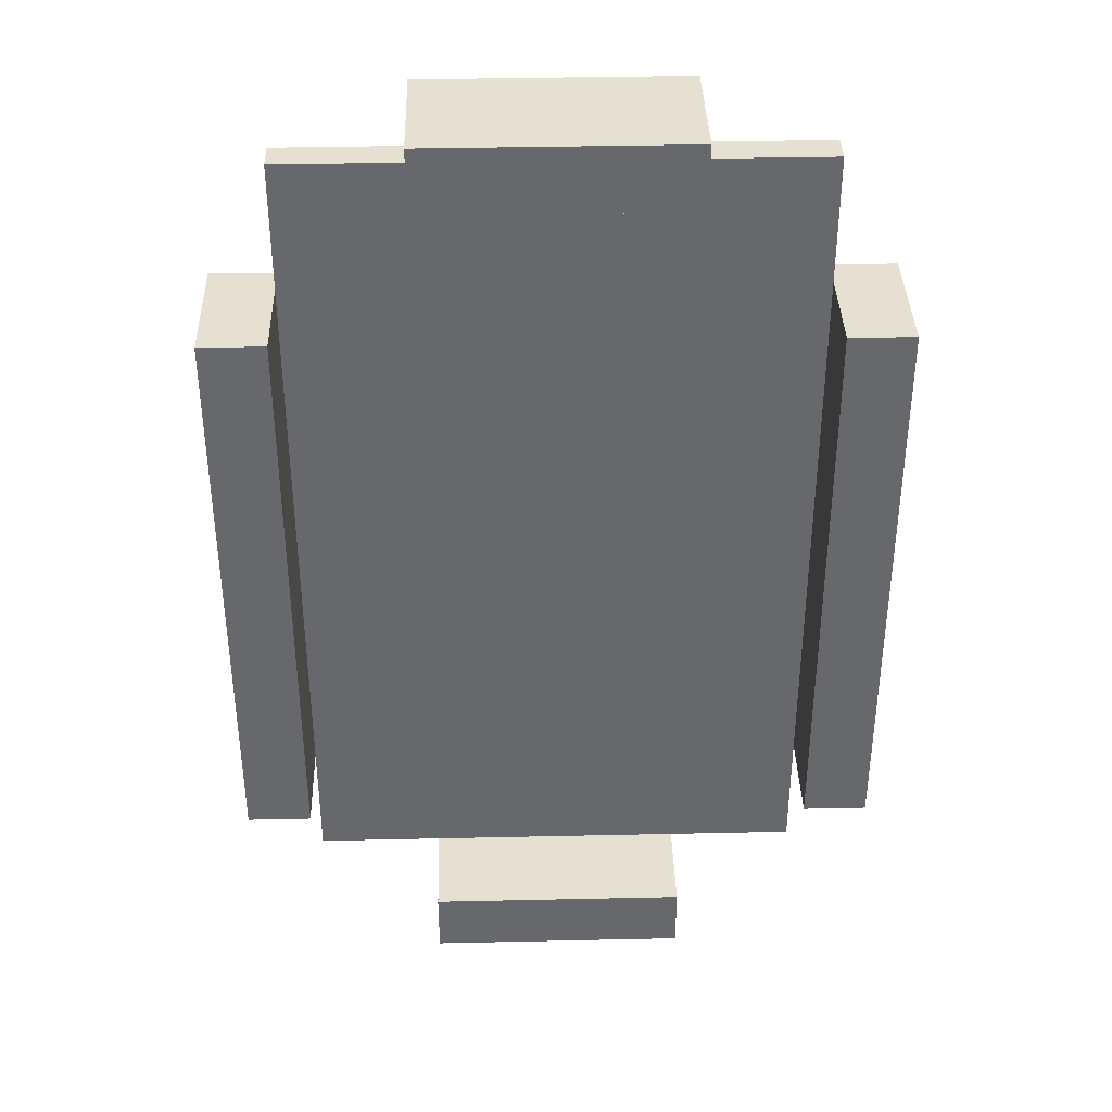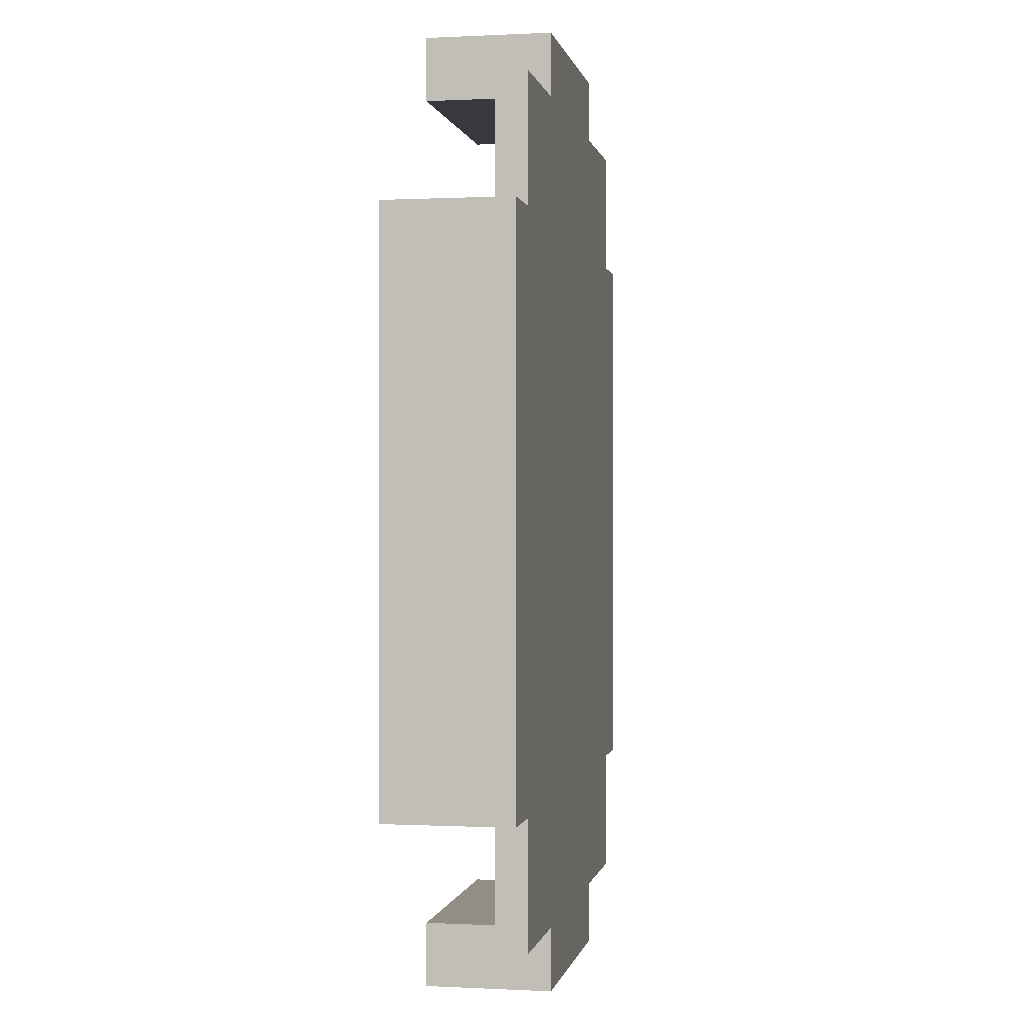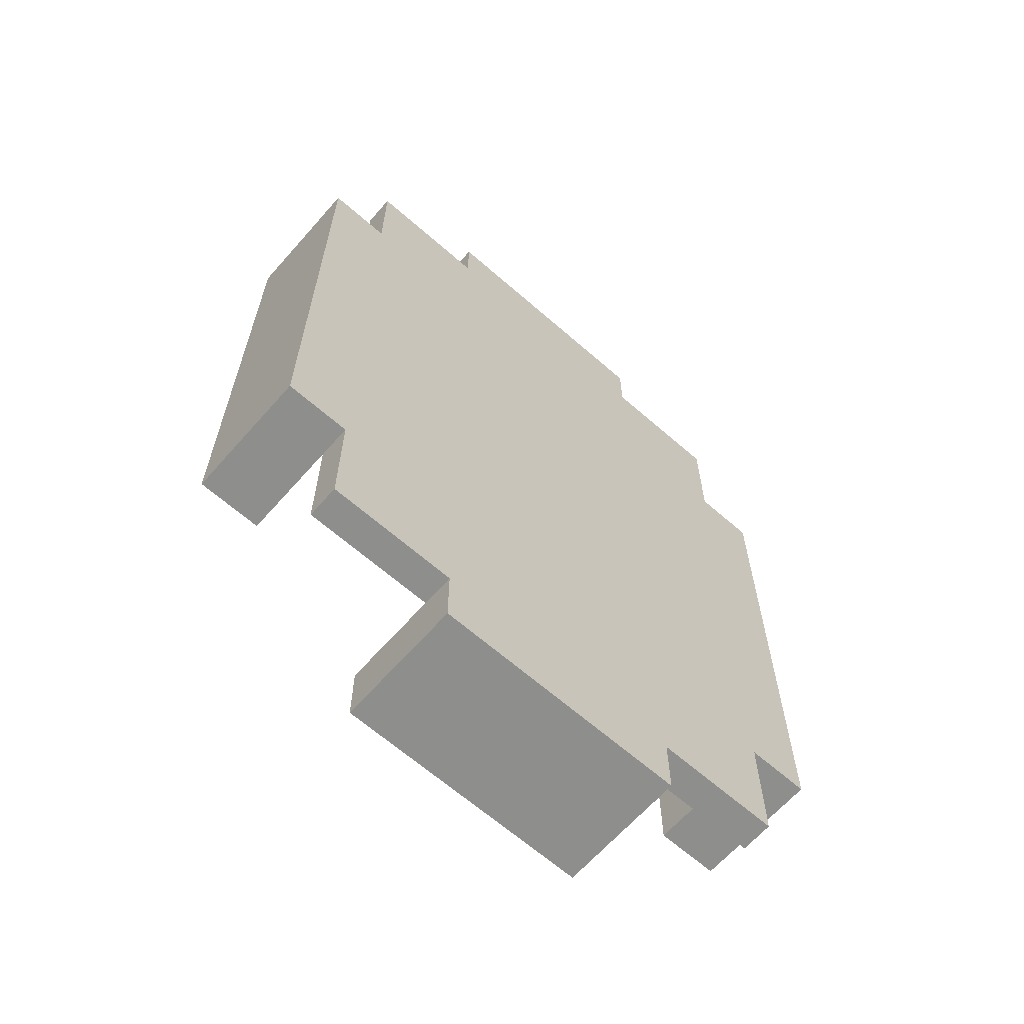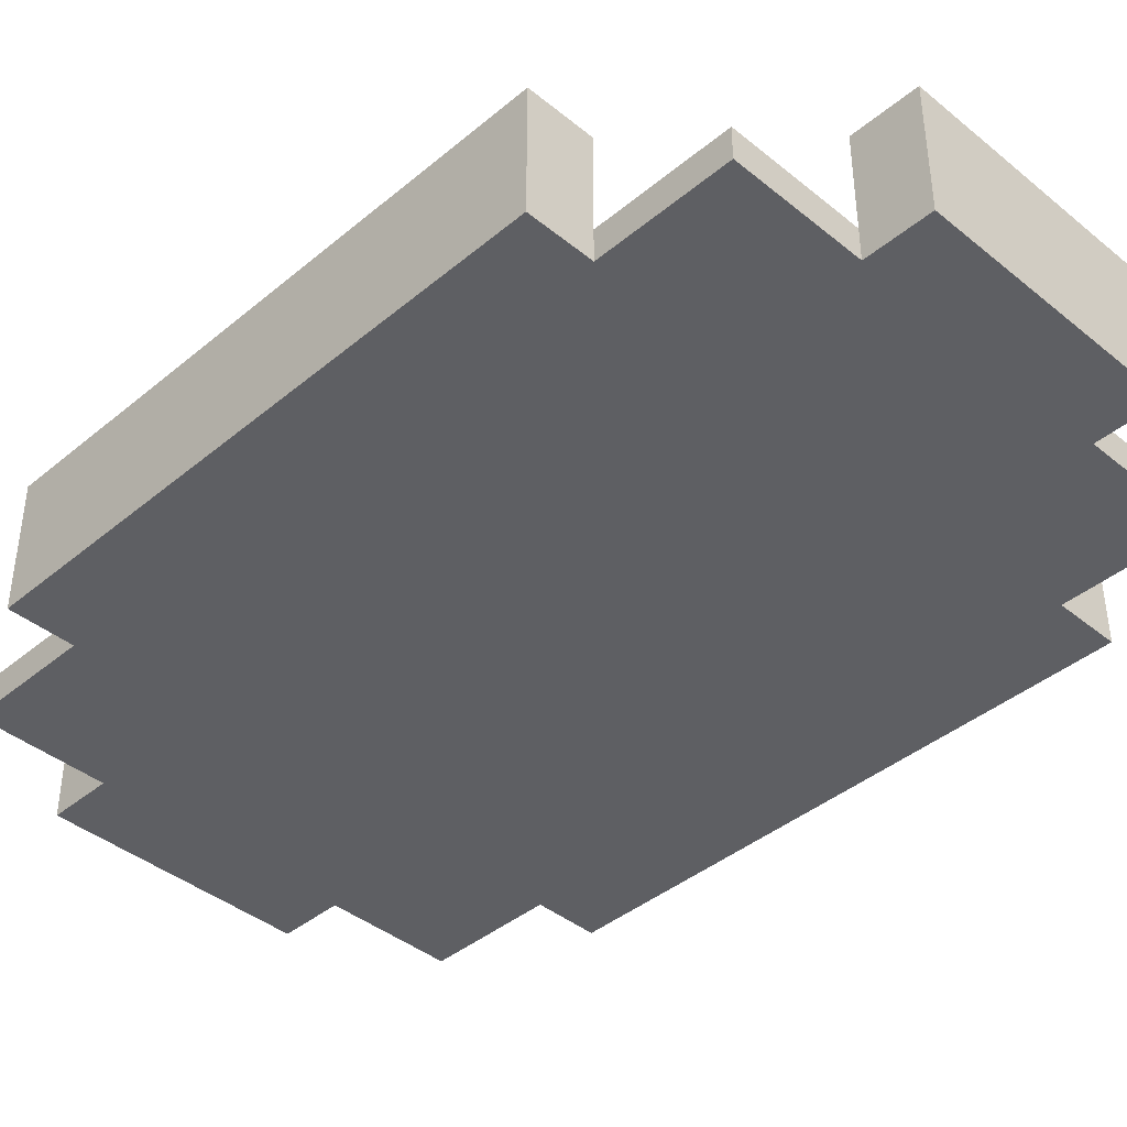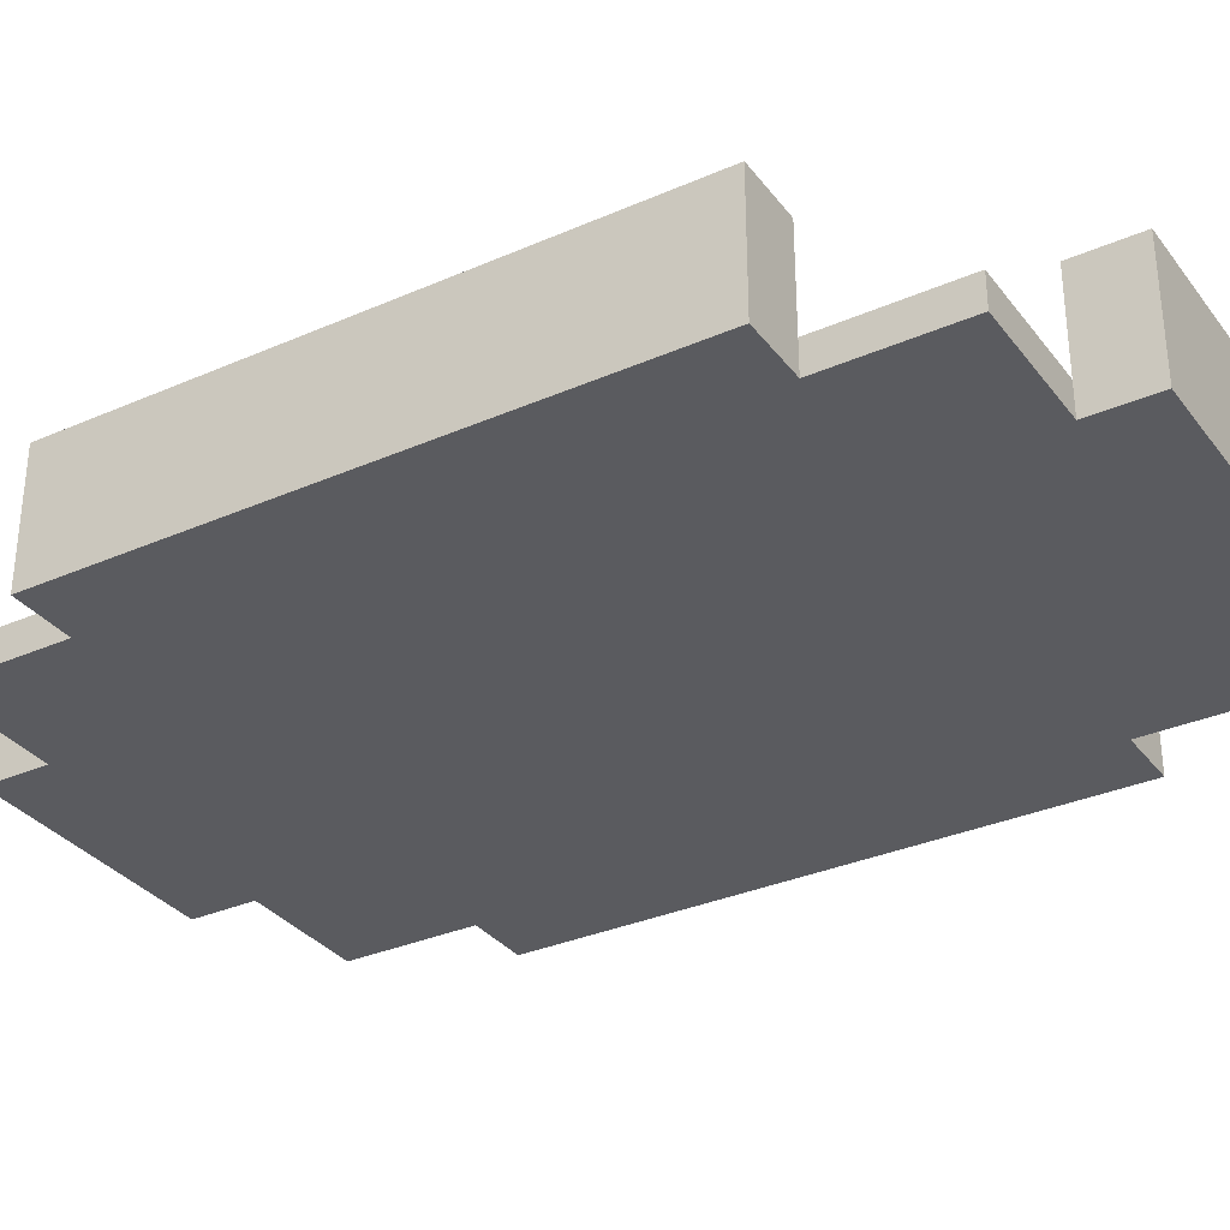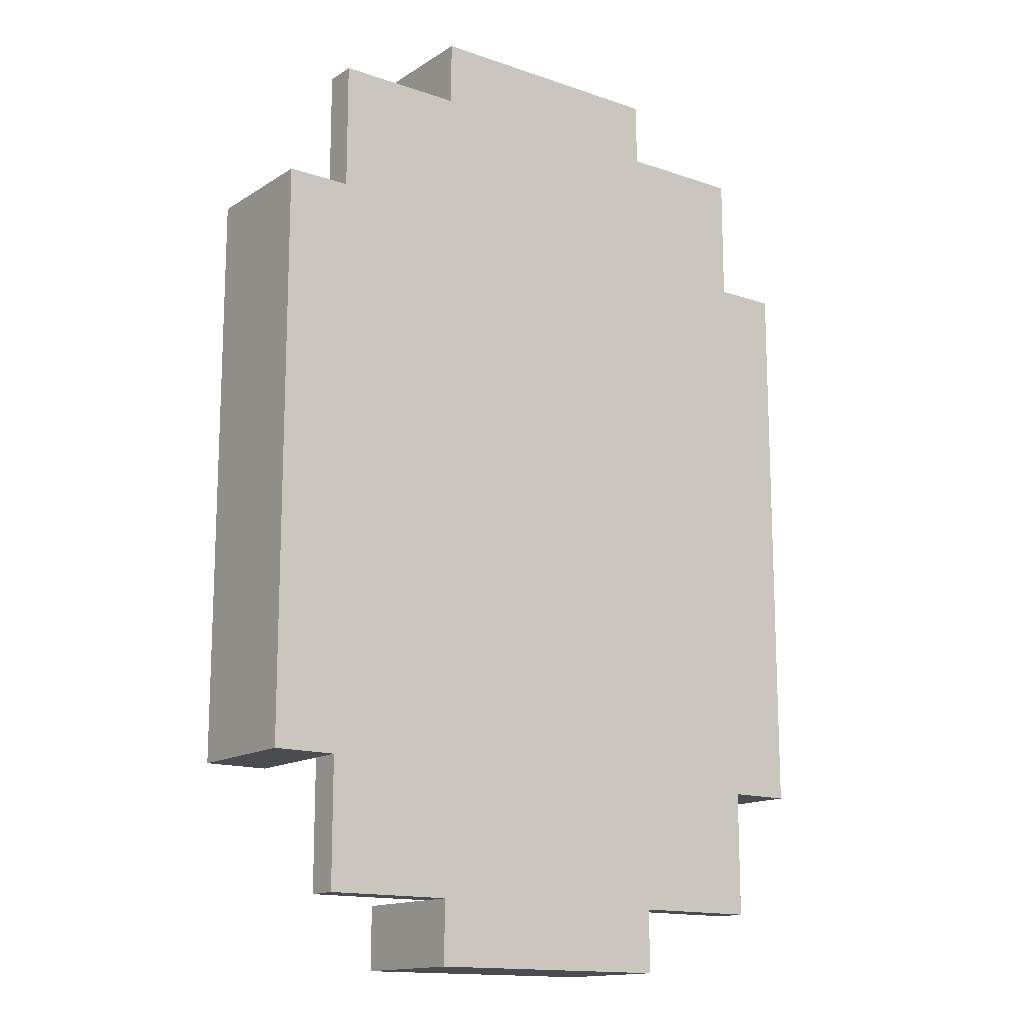
<metadata>
{"format":"obj","ext":"obj","renderer":"f3d","projection":"perspective","resolution":1024,"background":"white","views":[{"elev":37.7,"azim":-1.6,"up":"+Y"},{"elev":0.0,"azim":100.7,"up":"+Y"},{"elev":-64.8,"azim":138.6,"up":"+Y"},{"elev":-41.0,"azim":135.3,"up":"+Z"},{"elev":-32.8,"azim":121.2,"up":"+Z"},{"elev":-14.7,"azim":143.3,"up":"+Y"}]}
</metadata>
<code>
v 0.12 0.085 -0.025
v 0.08 0.085 -0.025
v 0.08 0.085 -0.015
v 0.12 0.085 -0.015
v 0.12 0.045 -0.025
v 0.12 0.045 -0.015
v -0.04 -0.175 -0.025
v -0 -0.175 -0.025
v -0 -0.175 -0.015
v -0.04 -0.175 -0.015
v -0.04 -0.135 -0.025
v -0.04 -0.135 -0.015
v -0.04 0.085 -0.025
v -0.04 0.045 -0.025
v -0.04 0.045 -0.015
v -0.04 0.085 -0.015
v -0 0.085 -0.025
v -0 0.085 -0.015
v -0.06 0.045 -0.025
v -0.06 0.045 0.015
v -0.04 0.045 0.015
v 0.12 -0.175 -0.025
v 0.12 -0.135 -0.025
v 0.12 -0.135 -0.015
v 0.12 -0.175 -0.015
v 0.08 -0.175 -0.025
v 0.08 -0.175 -0.015
v 0.14 -0.135 -0.025
v 0.14 -0.135 0.015
v 0.12 -0.135 0.015
v 0.08 0.105 -0.025
v -0 0.105 -0.025
v -0 0.105 0.015
v 0.08 0.105 0.015
v 0.08 0.085 0.015
v -0 0.085 0.015
v -0.04 -0.135 0.015
v -0.06 -0.135 -0.025
v -0.06 -0.135 0.015
v 0.12 0.045 0.015
v 0.14 0.045 -0.025
v 0.14 0.045 0.015
v -0 -0.195 -0.025
v 0.08 -0.195 -0.025
v 0.08 -0.195 0.015
v -0 -0.195 0.015
v -0 -0.175 0.015
v 0.08 -0.175 0.015
f 1 2 4
f 4 2 3
f 5 1 6
f 6 1 4
f 7 8 10
f 10 8 9
f 11 7 12
f 12 7 10
f 13 14 16
f 16 14 15
f 17 13 18
f 18 13 16
f 14 19 15
f 15 19 20
f 15 20 21
f 22 23 25
f 25 23 24
f 26 22 27
f 27 22 25
f 23 28 24
f 24 28 29
f 24 29 30
f 31 32 34
f 34 32 33
f 18 3 36
f 36 3 35
f 36 35 33
f 33 35 34
f 12 15 37
f 37 15 21
f 19 38 20
f 20 38 39
f 21 20 37
f 37 20 39
f 6 24 40
f 40 24 30
f 28 41 29
f 29 41 42
f 30 29 40
f 40 29 42
f 43 44 46
f 46 44 45
f 27 9 48
f 48 9 47
f 48 47 45
f 45 47 46
f 8 43 9
f 9 43 46
f 9 46 47
f 11 12 38
f 38 12 39
f 39 12 37
f 17 18 32
f 32 18 33
f 33 18 36
f 2 31 3
f 3 31 34
f 3 34 35
f 5 6 41
f 41 6 42
f 42 6 40
f 26 27 44
f 44 27 45
f 45 27 48
f 6 3 24
f 24 3 27
f 24 27 25
f 6 4 3
f 3 18 27
f 27 18 9
f 9 18 12
f 9 12 10
f 16 15 18
f 18 15 12
f 44 43 26
f 26 43 8
f 26 8 2
f 2 8 17
f 2 17 31
f 31 17 32
f 7 11 8
f 8 11 17
f 17 11 14
f 14 11 38
f 14 38 19
f 14 13 17
f 1 5 2
f 2 5 26
f 26 5 23
f 23 5 41
f 23 41 28
f 23 22 26

</code>
